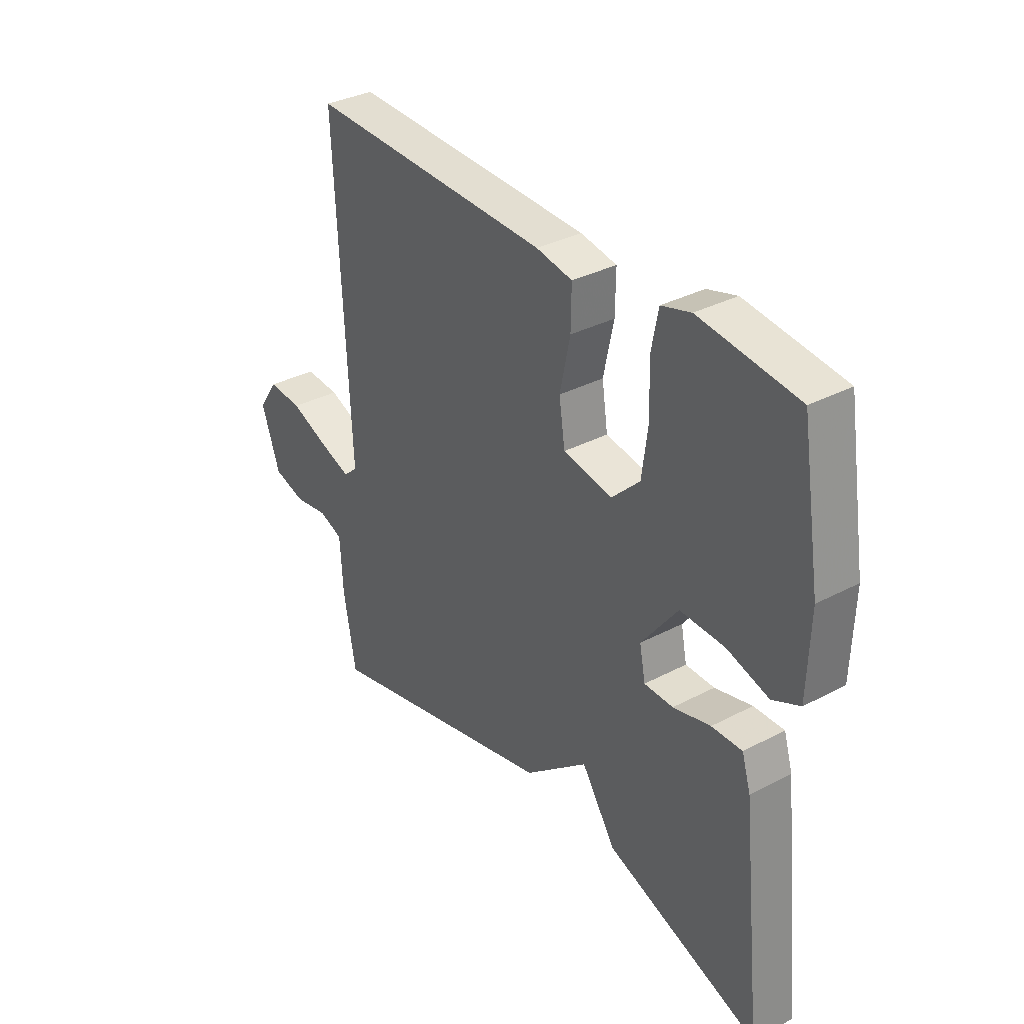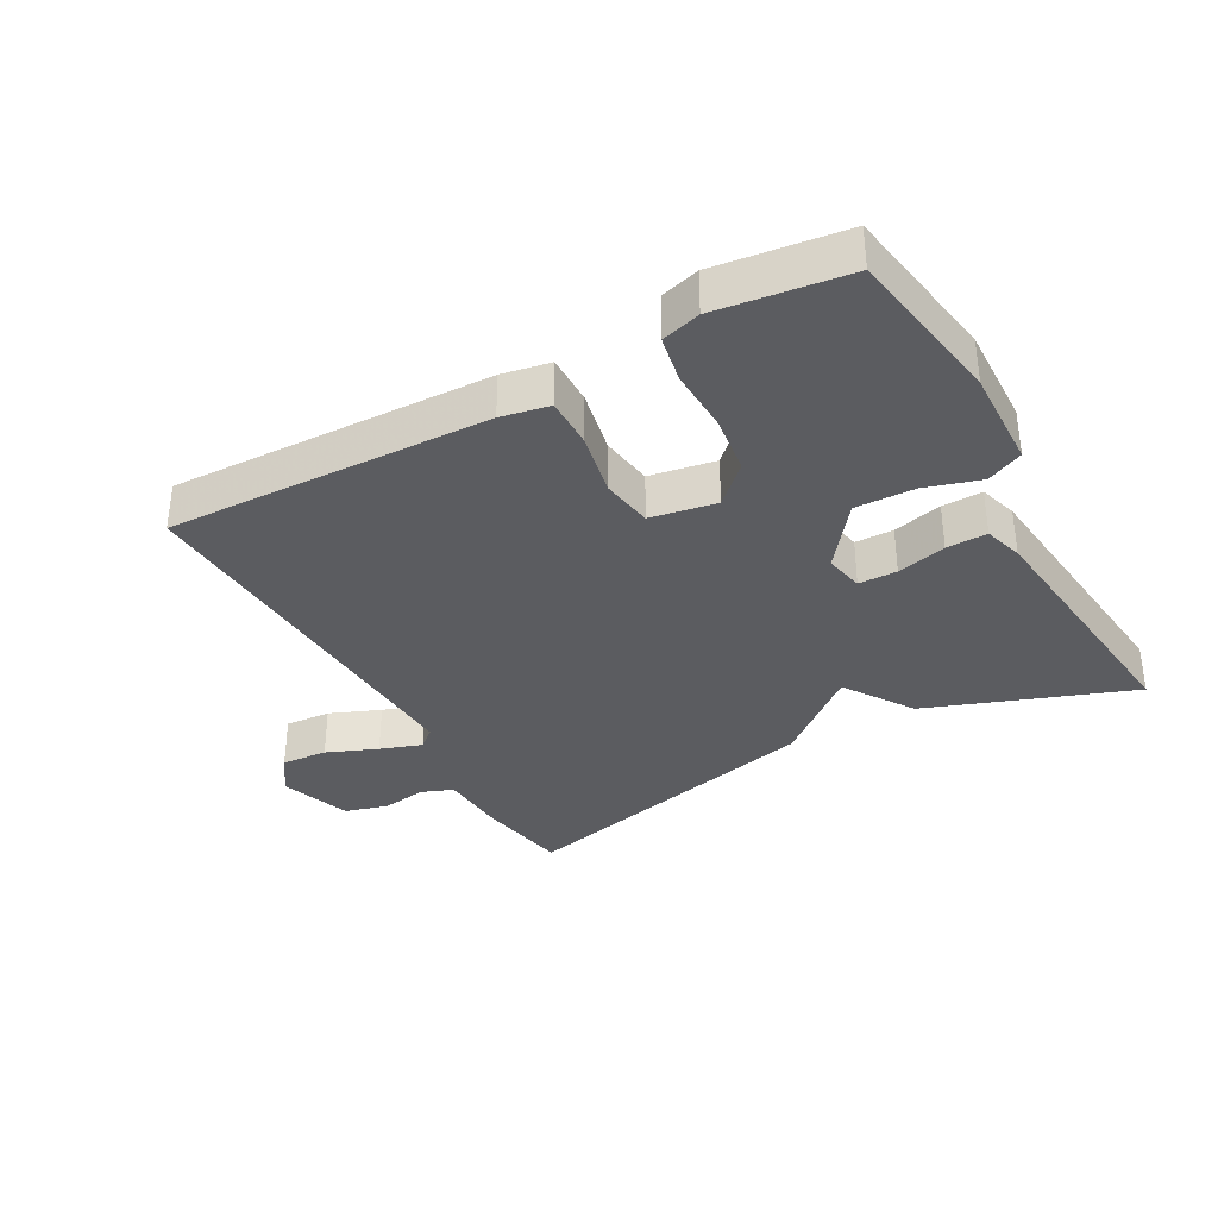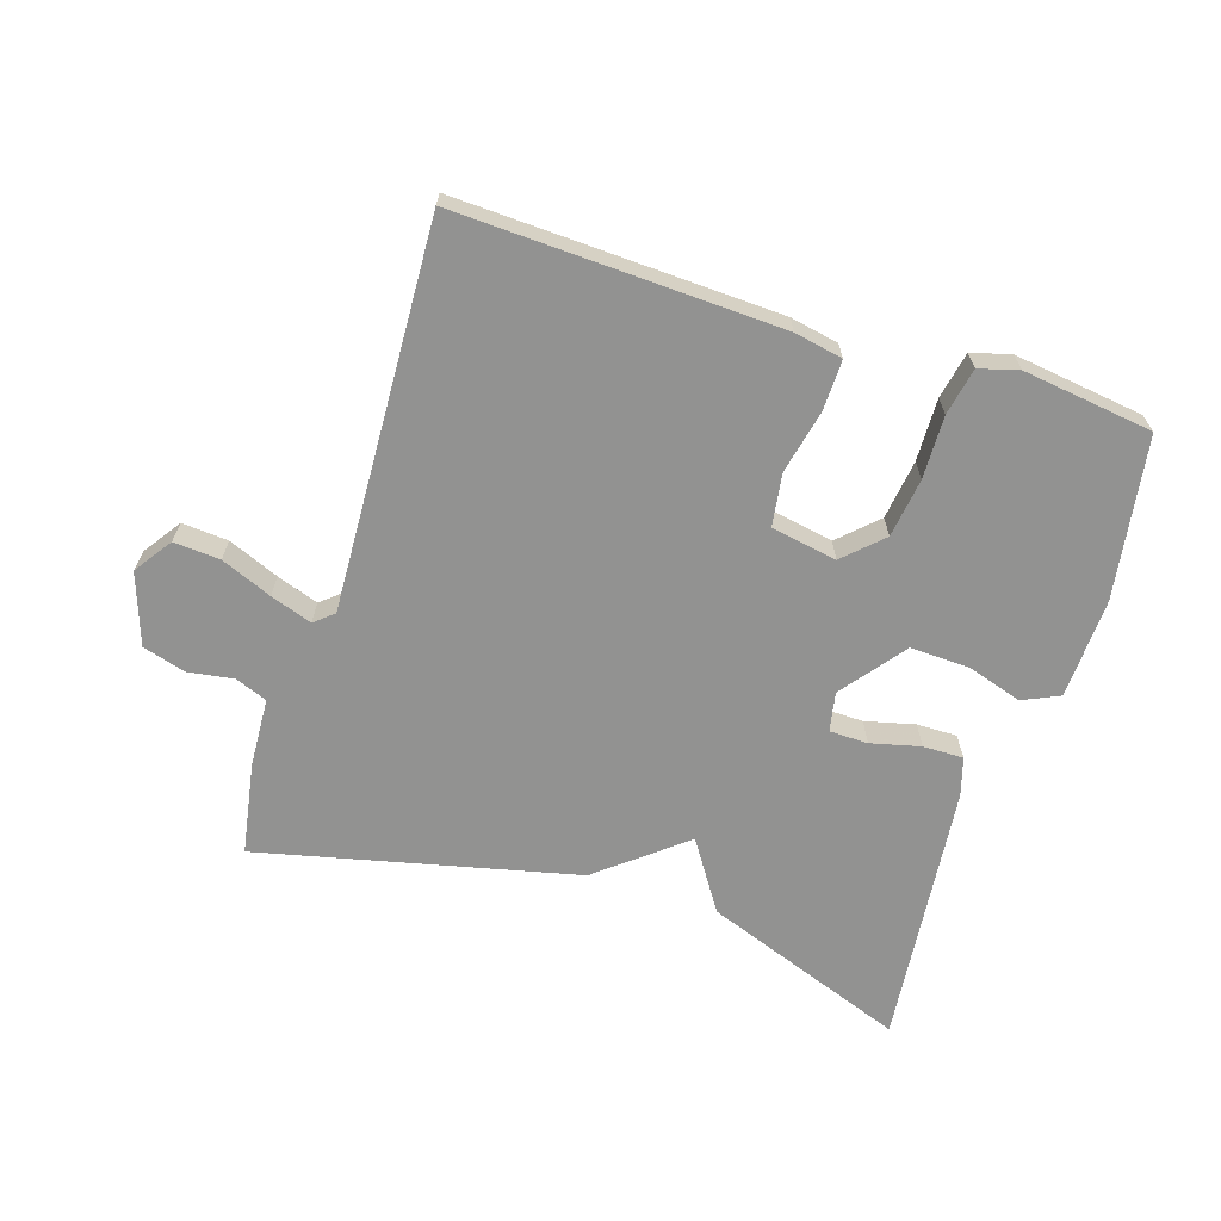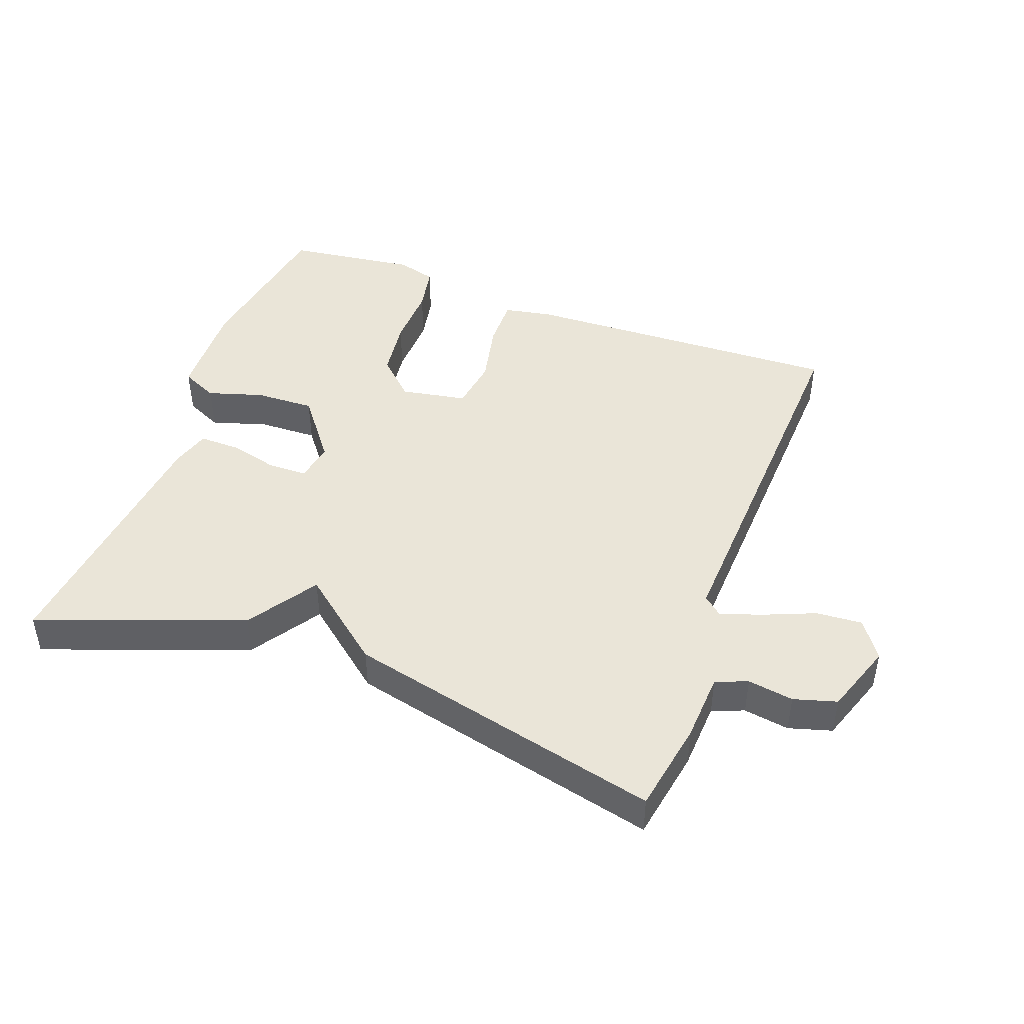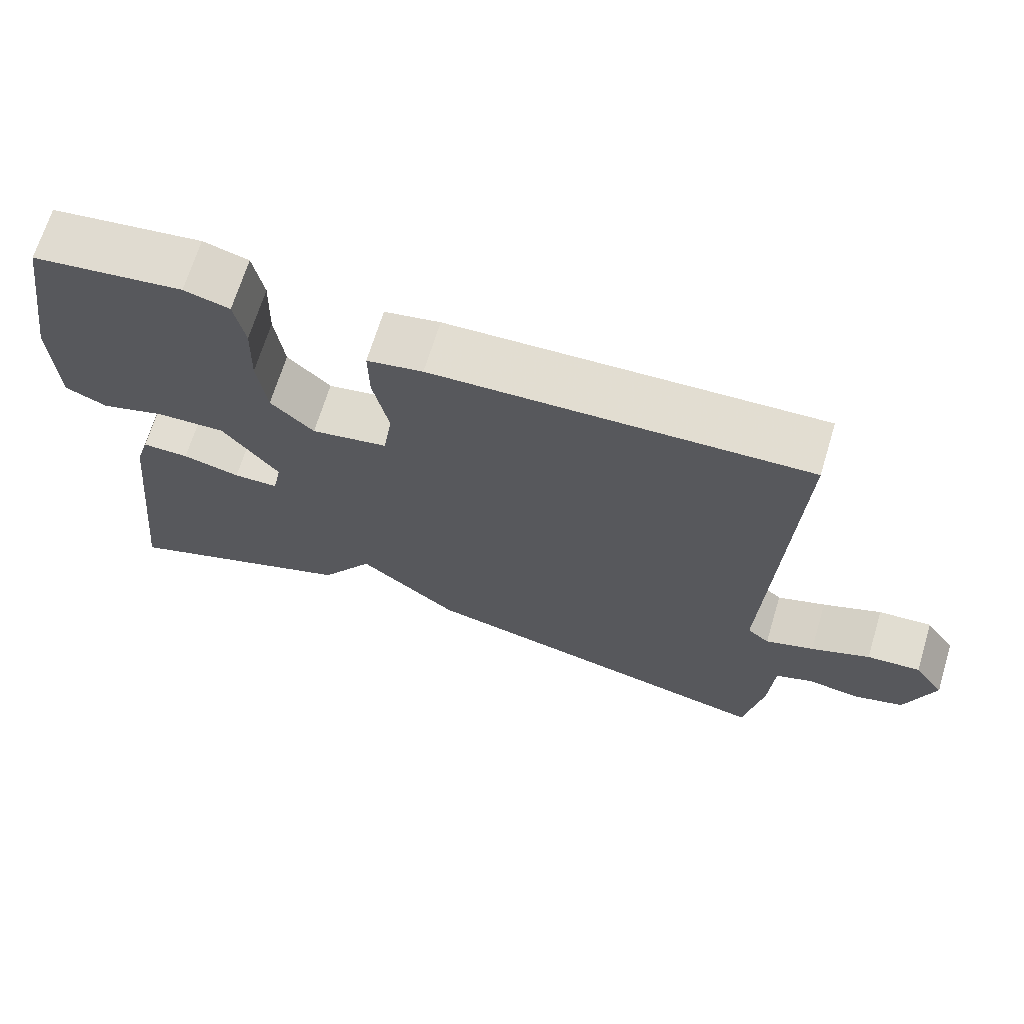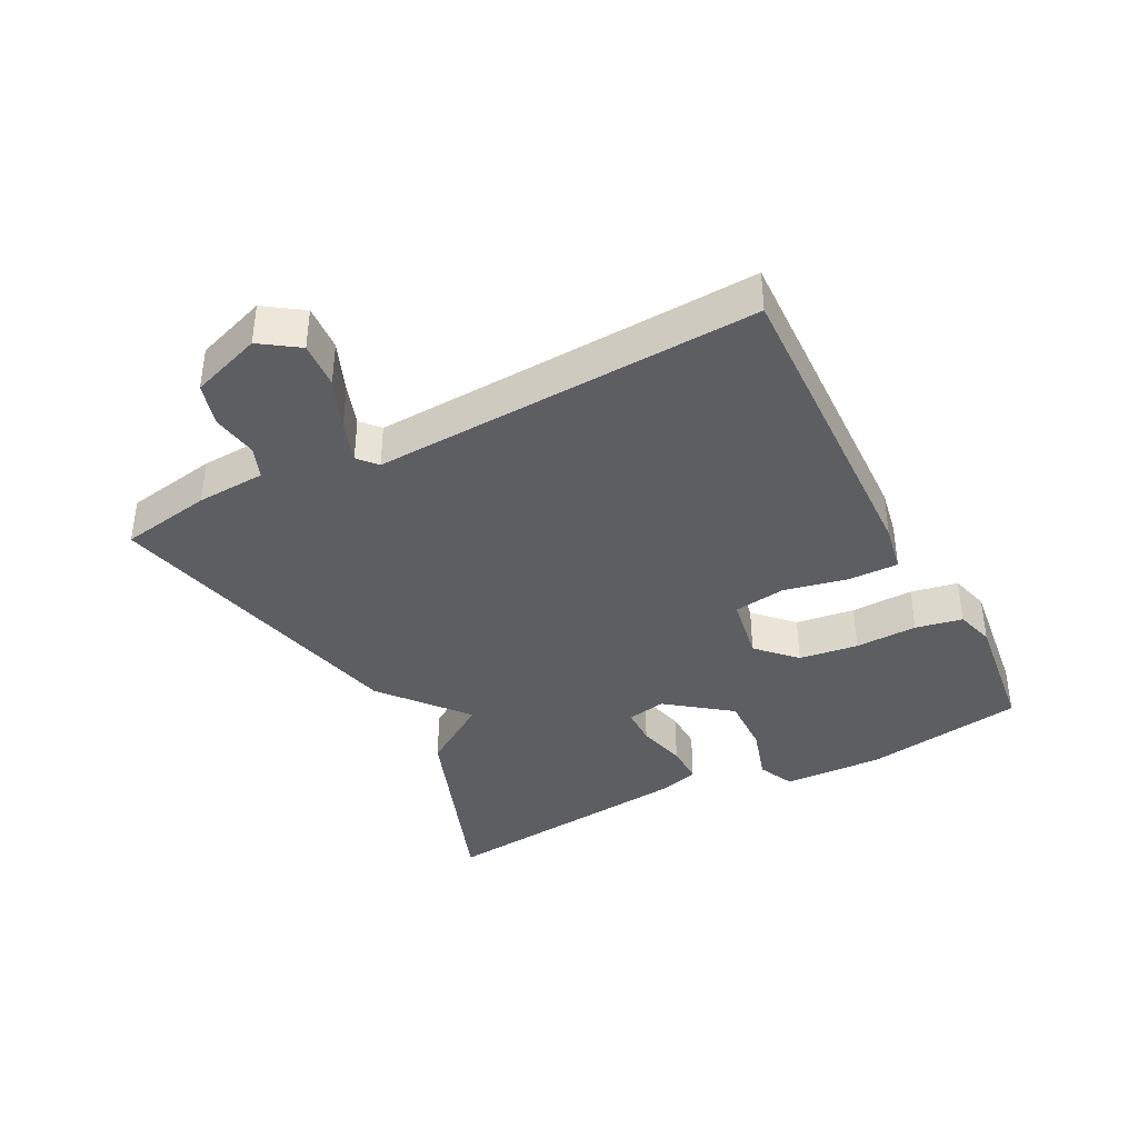
<metadata>
{"format":"obj","ext":"obj","renderer":"f3d","projection":"perspective","resolution":1024,"background":"white","views":[{"elev":33.9,"azim":54.4,"up":"+Z"},{"elev":-35.1,"azim":29.1,"up":"+Y"},{"elev":-66.2,"azim":-17.9,"up":"+Y"},{"elev":45.3,"azim":-159.8,"up":"+Y"},{"elev":68.2,"azim":-163.1,"up":"+Z"},{"elev":-38.8,"azim":-62.5,"up":"+Y"}]}
</metadata>
<code>
v -0.5 0.07 -0.5
v -0.525 0.07 -0.359
v -0.531 0.07 -0.253
v -0.58 0.07 -0.234
v -0.65 0.07 -0.245
v -0.716 0.07 -0.226
v -0.754 0.07 -0.117
v -0.714 0.07 -0.059
v -0.643 0.07 -0.064
v -0.565 0.07 -0.096
v -0.501 0.07 -0.118
v -0.472 0.07 -0.093
v -0.5 0.07 0.5
v -0.005 0.07 0.482
v 0.069 0.07 0.468
v 0.068 0.07 0.391
v 0.047 0.07 0.293
v 0.059 0.07 0.213
v 0.16 0.07 0.195
v 0.217 0.07 0.25
v 0.229 0.07 0.341
v 0.226 0.07 0.437
v 0.24 0.07 0.509
v 0.3 0.07 0.526
v 0.5 0.07 0.5
v 0.54 0.07 0.253
v 0.535 0.07 0.099
v 0.479 0.07 0.073
v 0.394 0.07 0.099
v 0.303 0.07 0.102
v 0.229 0.07 0.005
v 0.241 0.07 -0.055
v 0.3 0.07 -0.056
v 0.376 0.07 -0.037
v 0.438 0.07 -0.036
v 0.456 0.07 -0.095
v 0.5 0.07 -0.5
v 0.186 0.07 -0.385
v 0.116 0.07 -0.279
v -0.014 0.07 -0.385
v -0.5 0 -0.5
v -0.525 0 -0.359
v -0.531 0 -0.253
v -0.58 0 -0.234
v -0.65 0 -0.245
v -0.716 0 -0.226
v -0.754 0 -0.117
v -0.714 0 -0.059
v -0.643 0 -0.064
v -0.565 0 -0.096
v -0.501 0 -0.118
v -0.472 0 -0.093
v -0.5 0 0.5
v -0.005 0 0.482
v 0.069 0 0.468
v 0.068 0 0.391
v 0.047 0 0.293
v 0.059 0 0.213
v 0.16 0 0.195
v 0.217 0 0.25
v 0.229 0 0.341
v 0.226 0 0.437
v 0.24 0 0.509
v 0.3 0 0.526
v 0.5 0 0.5
v 0.54 0 0.253
v 0.535 0 0.099
v 0.479 0 0.073
v 0.394 0 0.099
v 0.303 0 0.102
v 0.229 0 0.005
v 0.241 0 -0.055
v 0.3 0 -0.056
v 0.376 0 -0.037
v 0.438 0 -0.036
v 0.456 0 -0.095
v 0.5 0 -0.5
v 0.186 0 -0.385
v 0.116 0 -0.279
v -0.014 0 -0.385
f 1 2 3
f 40 1 3
f 39 40 3
f 37 38 39
f 36 37 39
f 35 36 39
f 34 35 39
f 33 34 39
f 39 3 4
f 33 39 4
f 32 33 4
f 4 5 6
f 32 4 6
f 31 32 6
f 30 31 6
f 27 28 29
f 26 27 29
f 25 26 29
f 24 25 29
f 23 24 29
f 22 23 29
f 21 22 29
f 20 21 29 30
f 19 20 30
f 18 19 30
f 15 16 17
f 14 15 17
f 13 14 17
f 12 13 17
f 11 12 17 18
f 8 9 10
f 7 8 10
f 6 7 10
f 6 10 11
f 30 6 11
f 11 18 30
f 43 42 41
f 43 41 80
f 43 80 79
f 79 78 77
f 79 77 76
f 79 76 75
f 79 75 74
f 79 74 73
f 44 43 79
f 44 79 73
f 44 73 72
f 46 45 44
f 46 44 72
f 46 72 71
f 46 71 70
f 69 68 67
f 69 67 66
f 69 66 65
f 69 65 64
f 69 64 63
f 69 63 62
f 69 62 61
f 70 69 61 60
f 70 60 59
f 70 59 58
f 57 56 55
f 57 55 54
f 57 54 53
f 57 53 52
f 58 57 52 51
f 50 49 48
f 50 48 47
f 50 47 46
f 51 50 46
f 51 46 70
f 70 58 51
f 1 41 42 2
f 2 42 43 3
f 3 43 44 4
f 4 44 45 5
f 5 45 46 6
f 6 46 47 7
f 7 47 48 8
f 8 48 49 9
f 9 49 50 10
f 10 50 51 11
f 11 51 52 12
f 12 52 53 13
f 13 53 54 14
f 14 54 55 15
f 15 55 56 16
f 16 56 57 17
f 17 57 58 18
f 18 58 59 19
f 19 59 60 20
f 20 60 61 21
f 21 61 62 22
f 22 62 63 23
f 23 63 64 24
f 24 64 65 25
f 25 65 66 26
f 26 66 67 27
f 27 67 68 28
f 28 68 69 29
f 29 69 70 30
f 30 70 71 31
f 31 71 72 32
f 32 72 73 33
f 33 73 74 34
f 34 74 75 35
f 35 75 76 36
f 36 76 77 37
f 37 77 78 38
f 38 78 79 39
f 39 79 80 40
f 40 80 41 1

</code>
